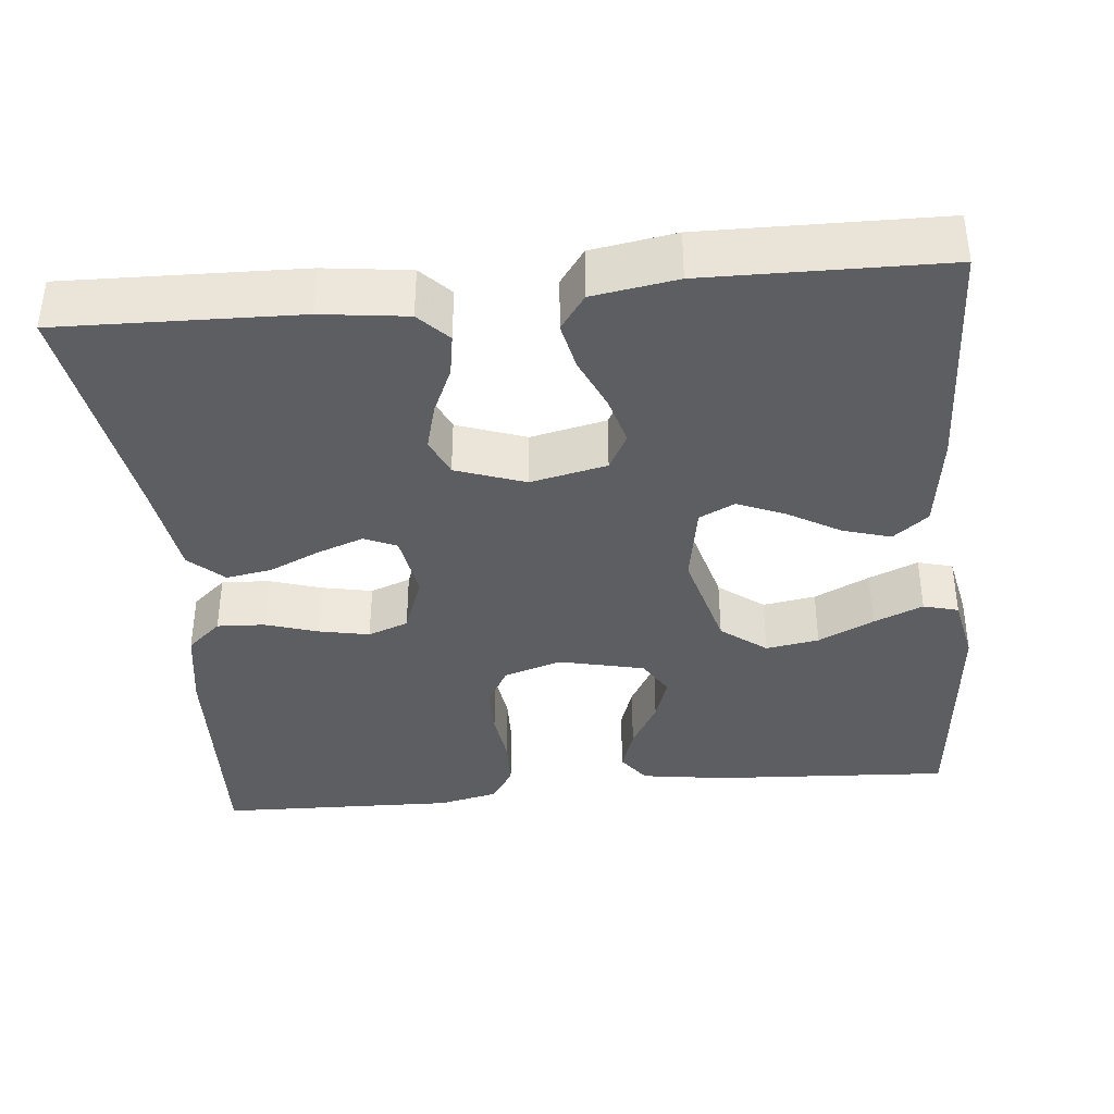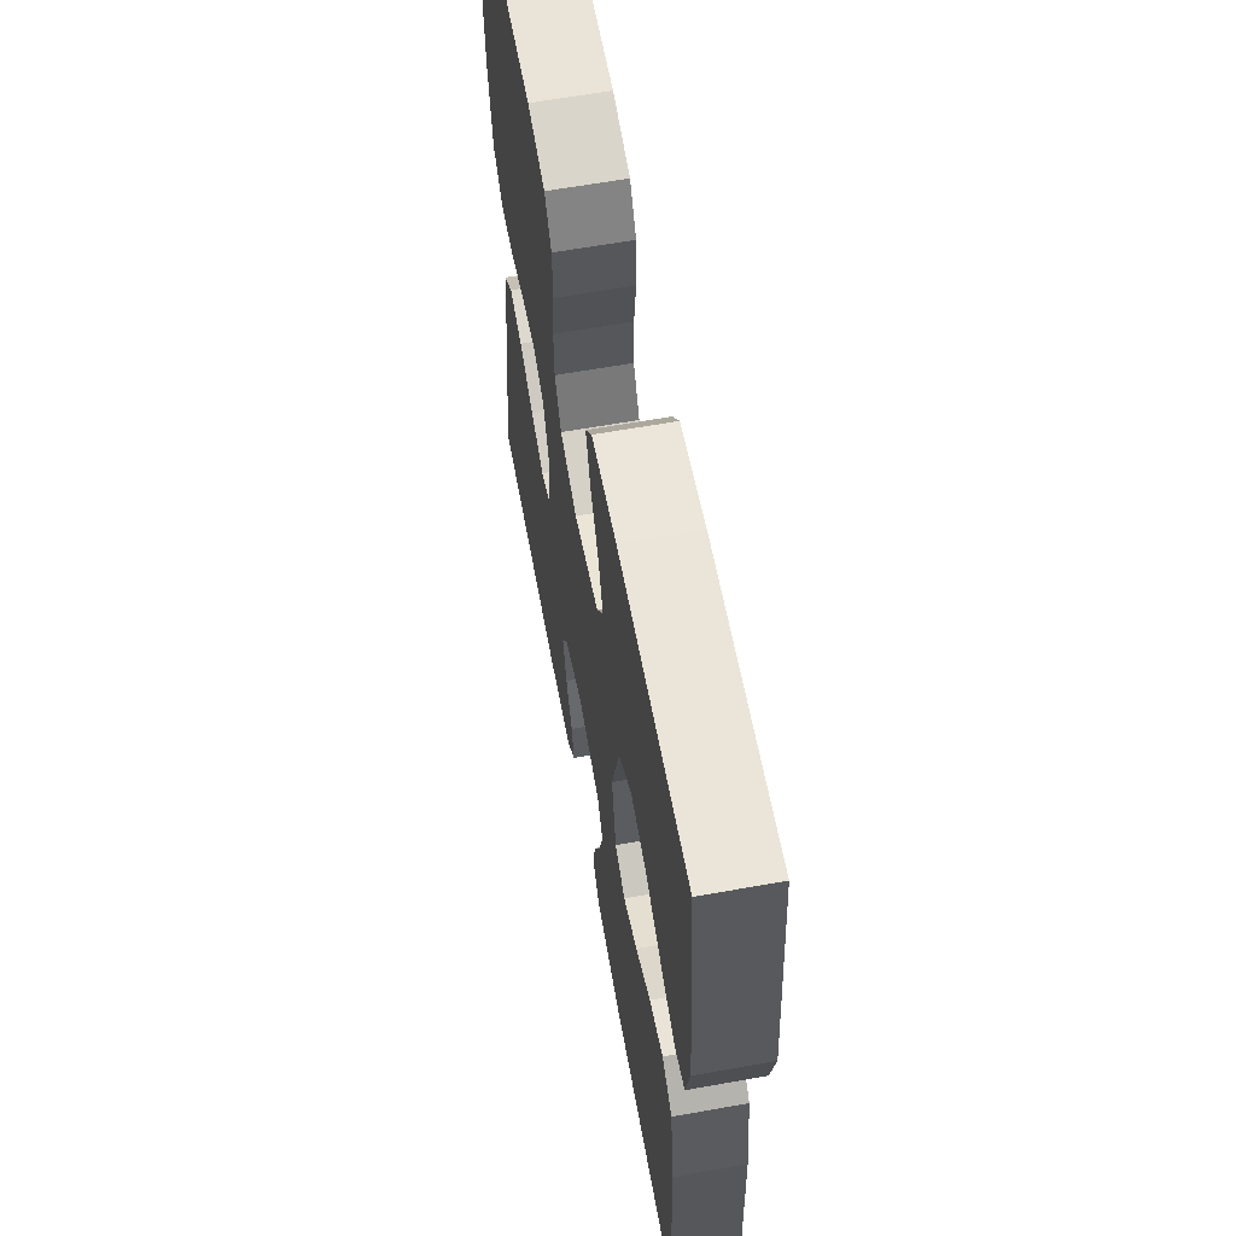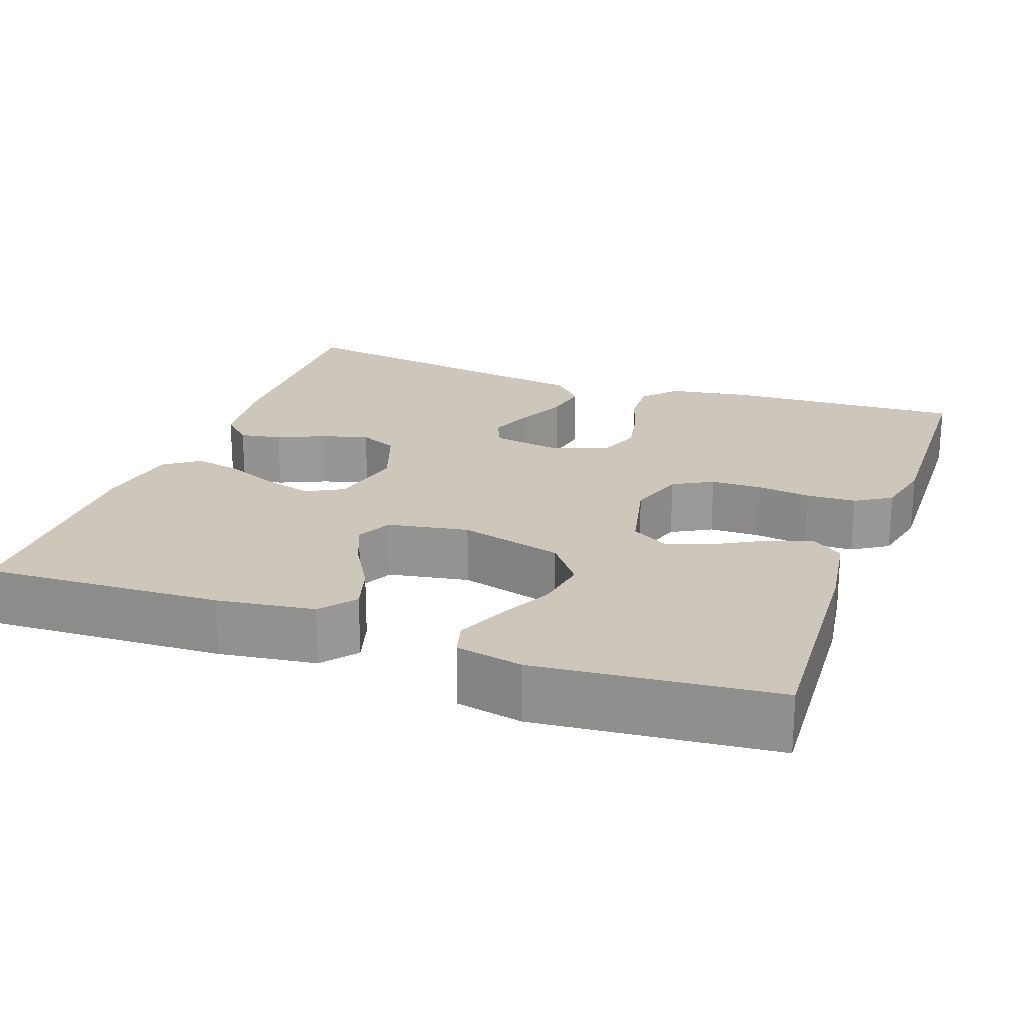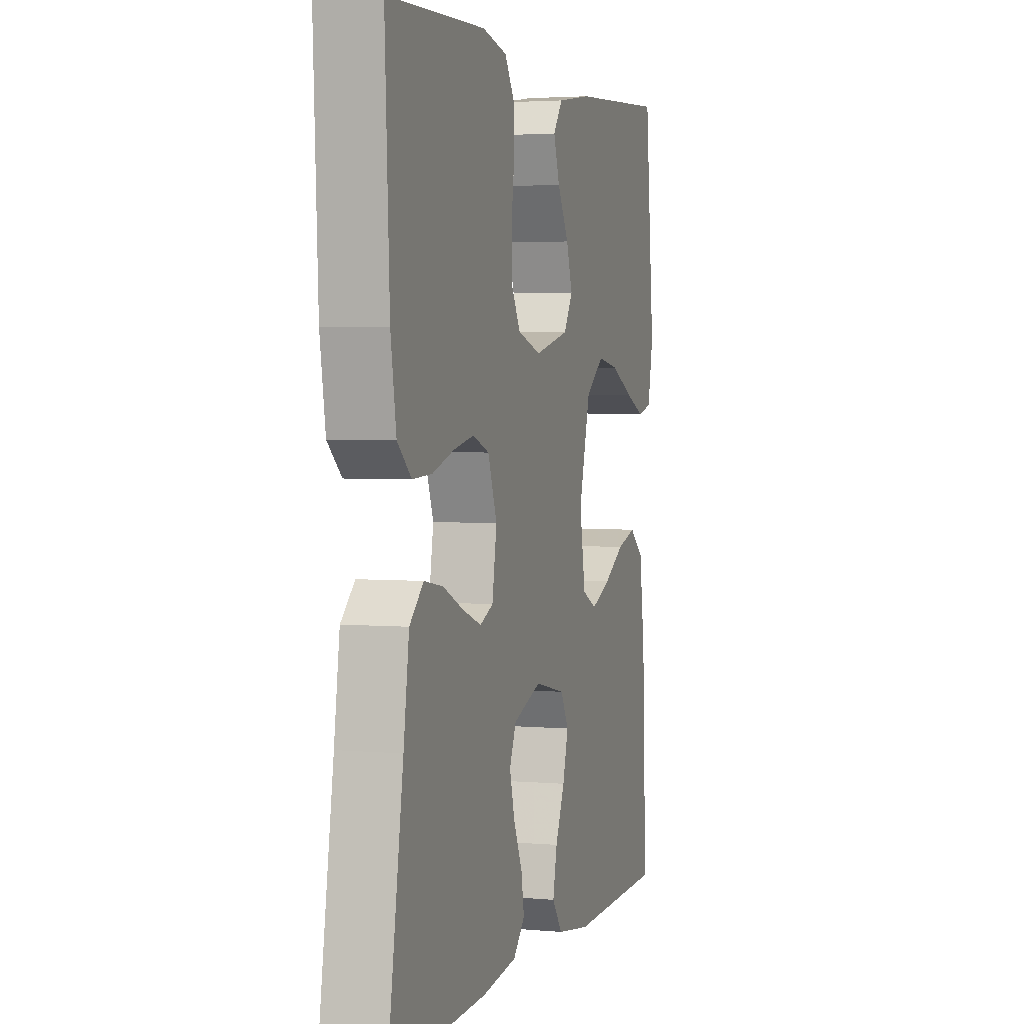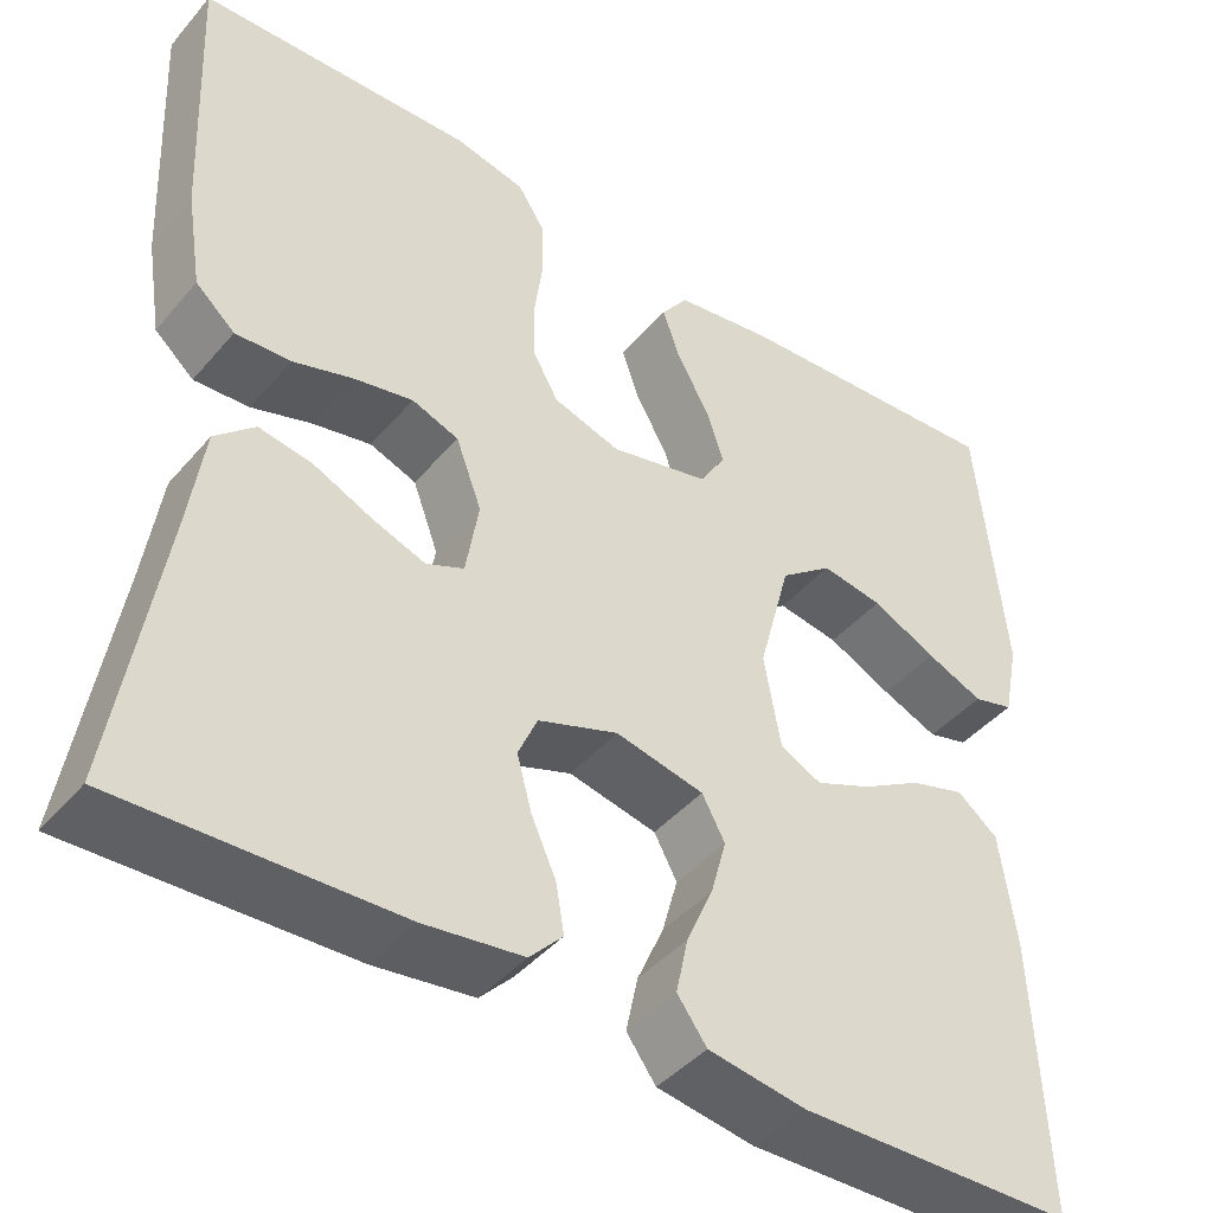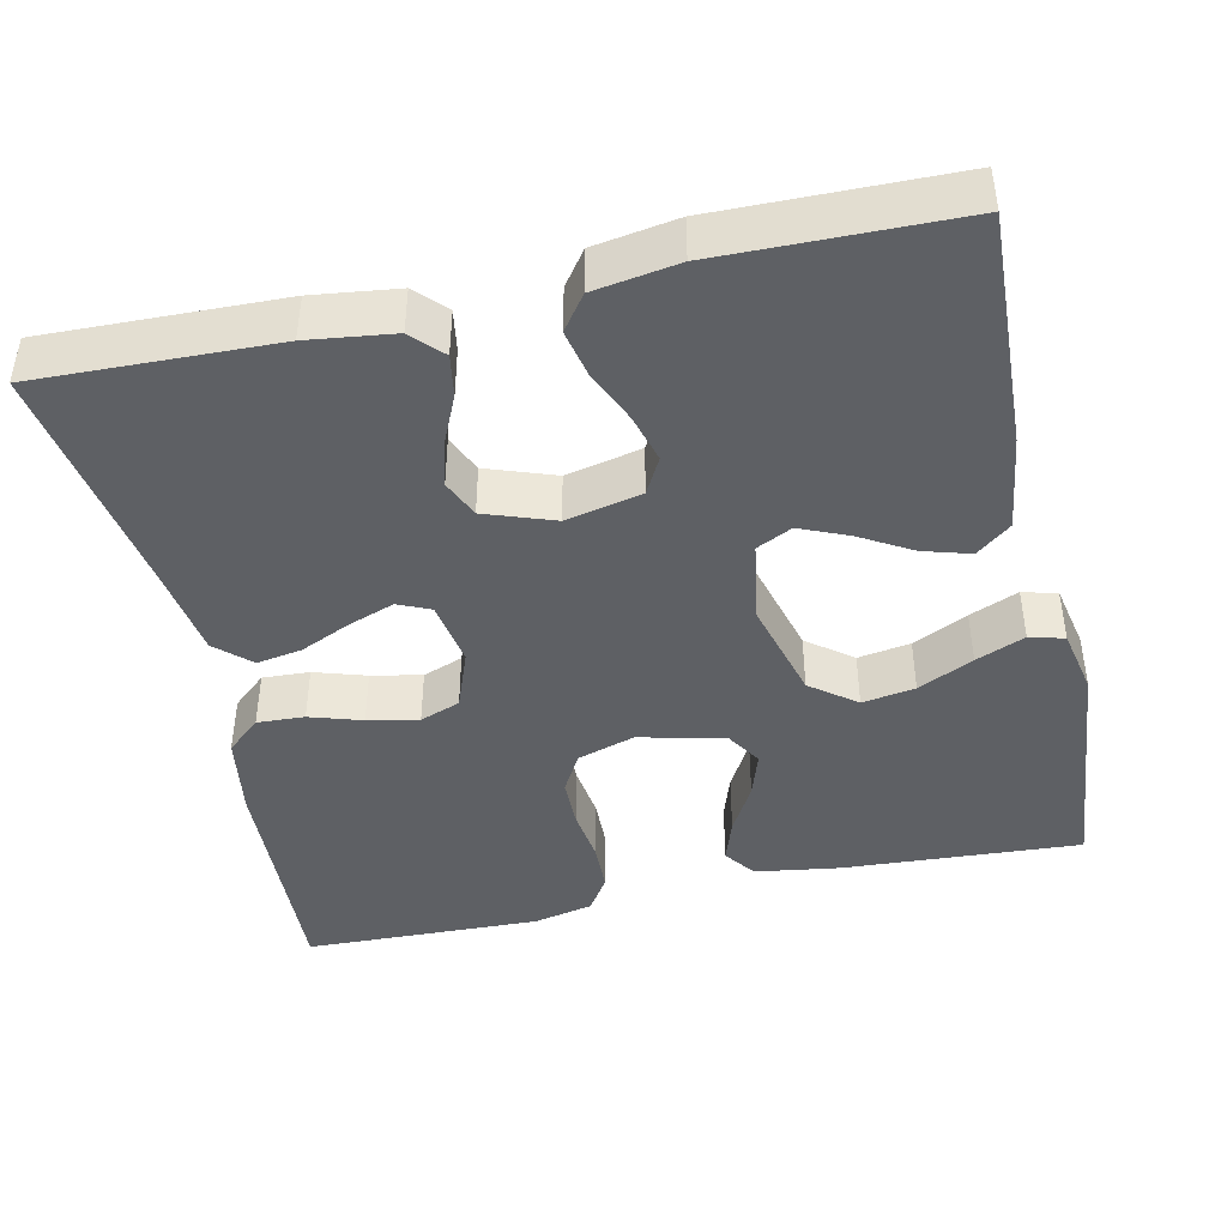
<metadata>
{"format":"obj","ext":"obj","renderer":"f3d","projection":"perspective","resolution":1024,"background":"white","views":[{"elev":-37.9,"azim":-174.3,"up":"+Y"},{"elev":62.3,"azim":-100.3,"up":"+Z"},{"elev":21.4,"azim":-70.1,"up":"+Y"},{"elev":3.2,"azim":106.9,"up":"+Z"},{"elev":-43.4,"azim":142.8,"up":"+Z"},{"elev":-43.1,"azim":-167.5,"up":"+Y"}]}
</metadata>
<code>
v -0.5 0.07 -0.5
v -0.487 0.07 -0.2
v -0.47 0.07 -0.077
v -0.426 0.07 -0.042
v -0.366 0.07 -0.06
v -0.301 0.07 -0.098
v -0.24 0.07 -0.124
v -0.195 0.07 -0.102
v -0.177 0.07 0
v -0.212 0.07 0.131
v -0.269 0.07 0.175
v -0.336 0.07 0.164
v -0.406 0.07 0.13
v -0.468 0.07 0.104
v -0.512 0.07 0.116
v -0.529 0.07 0.2
v -0.5 0.07 0.5
v -0.2 0.07 0.482
v -0.092 0.07 0.466
v -0.063 0.07 0.426
v -0.082 0.07 0.37
v -0.117 0.07 0.308
v -0.136 0.07 0.25
v -0.108 0.07 0.204
v 0 0.07 0.179
v 0.073 0.07 0.202
v 0.101 0.07 0.252
v 0.102 0.07 0.316
v 0.093 0.07 0.384
v 0.095 0.07 0.447
v 0.124 0.07 0.492
v 0.2 0.07 0.509
v 0.5 0.07 0.5
v 0.486 0.07 0.2
v 0.469 0.07 0.095
v 0.426 0.07 0.057
v 0.366 0.07 0.06
v 0.3 0.07 0.081
v 0.236 0.07 0.094
v 0.185 0.07 0.075
v 0.157 0.07 0
v 0.171 0.07 -0.084
v 0.212 0.07 -0.102
v 0.27 0.07 -0.081
v 0.334 0.07 -0.052
v 0.392 0.07 -0.042
v 0.435 0.07 -0.082
v 0.452 0.07 -0.2
v 0.5 0.07 -0.5
v 0.2 0.07 -0.491
v 0.092 0.07 -0.477
v 0.056 0.07 -0.439
v 0.065 0.07 -0.386
v 0.092 0.07 -0.326
v 0.108 0.07 -0.267
v 0.087 0.07 -0.219
v 0 0.07 -0.188
v -0.096 0.07 -0.209
v -0.121 0.07 -0.255
v -0.104 0.07 -0.317
v -0.075 0.07 -0.383
v -0.062 0.07 -0.444
v -0.094 0.07 -0.488
v -0.2 0.07 -0.505
v -0.5 0 -0.5
v -0.487 0 -0.2
v -0.47 0 -0.077
v -0.426 0 -0.042
v -0.366 0 -0.06
v -0.301 0 -0.098
v -0.24 0 -0.124
v -0.195 0 -0.102
v -0.177 0 0
v -0.212 0 0.131
v -0.269 0 0.175
v -0.336 0 0.164
v -0.406 0 0.13
v -0.468 0 0.104
v -0.512 0 0.116
v -0.529 0 0.2
v -0.5 0 0.5
v -0.2 0 0.482
v -0.092 0 0.466
v -0.063 0 0.426
v -0.082 0 0.37
v -0.117 0 0.308
v -0.136 0 0.25
v -0.108 0 0.204
v 0 0 0.179
v 0.073 0 0.202
v 0.101 0 0.252
v 0.102 0 0.316
v 0.093 0 0.384
v 0.095 0 0.447
v 0.124 0 0.492
v 0.2 0 0.509
v 0.5 0 0.5
v 0.486 0 0.2
v 0.469 0 0.095
v 0.426 0 0.057
v 0.366 0 0.06
v 0.3 0 0.081
v 0.236 0 0.094
v 0.185 0 0.075
v 0.157 0 0
v 0.171 0 -0.084
v 0.212 0 -0.102
v 0.27 0 -0.081
v 0.334 0 -0.052
v 0.392 0 -0.042
v 0.435 0 -0.082
v 0.452 0 -0.2
v 0.5 0 -0.5
v 0.2 0 -0.491
v 0.092 0 -0.477
v 0.056 0 -0.439
v 0.065 0 -0.386
v 0.092 0 -0.326
v 0.108 0 -0.267
v 0.087 0 -0.219
v 0 0 -0.188
v -0.096 0 -0.209
v -0.121 0 -0.255
v -0.104 0 -0.317
v -0.075 0 -0.383
v -0.062 0 -0.444
v -0.094 0 -0.488
v -0.2 0 -0.505
f 4 5 6
f 3 4 6
f 2 3 6
f 1 2 6
f 64 1 6
f 63 64 6
f 62 63 6
f 61 62 6
f 60 61 6
f 59 60 6 7
f 58 59 7 8
f 57 58 8 9
f 56 57 9 10
f 52 53 54
f 51 52 54
f 50 51 54
f 49 50 54
f 48 49 54
f 48 54 55
f 47 48 55
f 46 47 55
f 45 46 55
f 44 45 55
f 43 44 55 56
f 36 37 38
f 35 36 38
f 34 35 38
f 33 34 38
f 32 33 38
f 31 32 38
f 30 31 38
f 29 30 38
f 28 29 38
f 27 28 38 39
f 26 27 39 40
f 20 21 22
f 19 20 22
f 18 19 22
f 17 18 22
f 16 17 22
f 15 16 22
f 14 15 22
f 13 14 22
f 12 13 22
f 11 12 22 23
f 10 11 23 24
f 42 43 56
f 10 24 25
f 56 10 25
f 42 56 25
f 41 42 25
f 25 26 40 41
f 70 69 68
f 70 68 67
f 70 67 66
f 70 66 65
f 70 65 128
f 70 128 127
f 70 127 126
f 70 126 125
f 70 125 124
f 71 70 124 123
f 72 71 123 122
f 73 72 122 121
f 74 73 121 120
f 118 117 116
f 118 116 115
f 118 115 114
f 118 114 113
f 118 113 112
f 119 118 112
f 119 112 111
f 119 111 110
f 119 110 109
f 119 109 108
f 120 119 108 107
f 102 101 100
f 102 100 99
f 102 99 98
f 102 98 97
f 102 97 96
f 102 96 95
f 102 95 94
f 102 94 93
f 102 93 92
f 103 102 92 91
f 104 103 91 90
f 86 85 84
f 86 84 83
f 86 83 82
f 86 82 81
f 86 81 80
f 86 80 79
f 86 79 78
f 86 78 77
f 86 77 76
f 87 86 76 75
f 88 87 75 74
f 120 107 106
f 89 88 74
f 89 74 120
f 89 120 106
f 89 106 105
f 105 104 90 89
f 1 65 66 2
f 2 66 67 3
f 3 67 68 4
f 4 68 69 5
f 5 69 70 6
f 6 70 71 7
f 7 71 72 8
f 8 72 73 9
f 9 73 74 10
f 10 74 75 11
f 11 75 76 12
f 12 76 77 13
f 13 77 78 14
f 14 78 79 15
f 15 79 80 16
f 16 80 81 17
f 17 81 82 18
f 18 82 83 19
f 19 83 84 20
f 20 84 85 21
f 21 85 86 22
f 22 86 87 23
f 23 87 88 24
f 24 88 89 25
f 25 89 90 26
f 26 90 91 27
f 27 91 92 28
f 28 92 93 29
f 29 93 94 30
f 30 94 95 31
f 31 95 96 32
f 32 96 97 33
f 33 97 98 34
f 34 98 99 35
f 35 99 100 36
f 36 100 101 37
f 37 101 102 38
f 38 102 103 39
f 39 103 104 40
f 40 104 105 41
f 41 105 106 42
f 42 106 107 43
f 43 107 108 44
f 44 108 109 45
f 45 109 110 46
f 46 110 111 47
f 47 111 112 48
f 48 112 113 49
f 49 113 114 50
f 50 114 115 51
f 51 115 116 52
f 52 116 117 53
f 53 117 118 54
f 54 118 119 55
f 55 119 120 56
f 56 120 121 57
f 57 121 122 58
f 58 122 123 59
f 59 123 124 60
f 60 124 125 61
f 61 125 126 62
f 62 126 127 63
f 63 127 128 64
f 64 128 65 1

</code>
